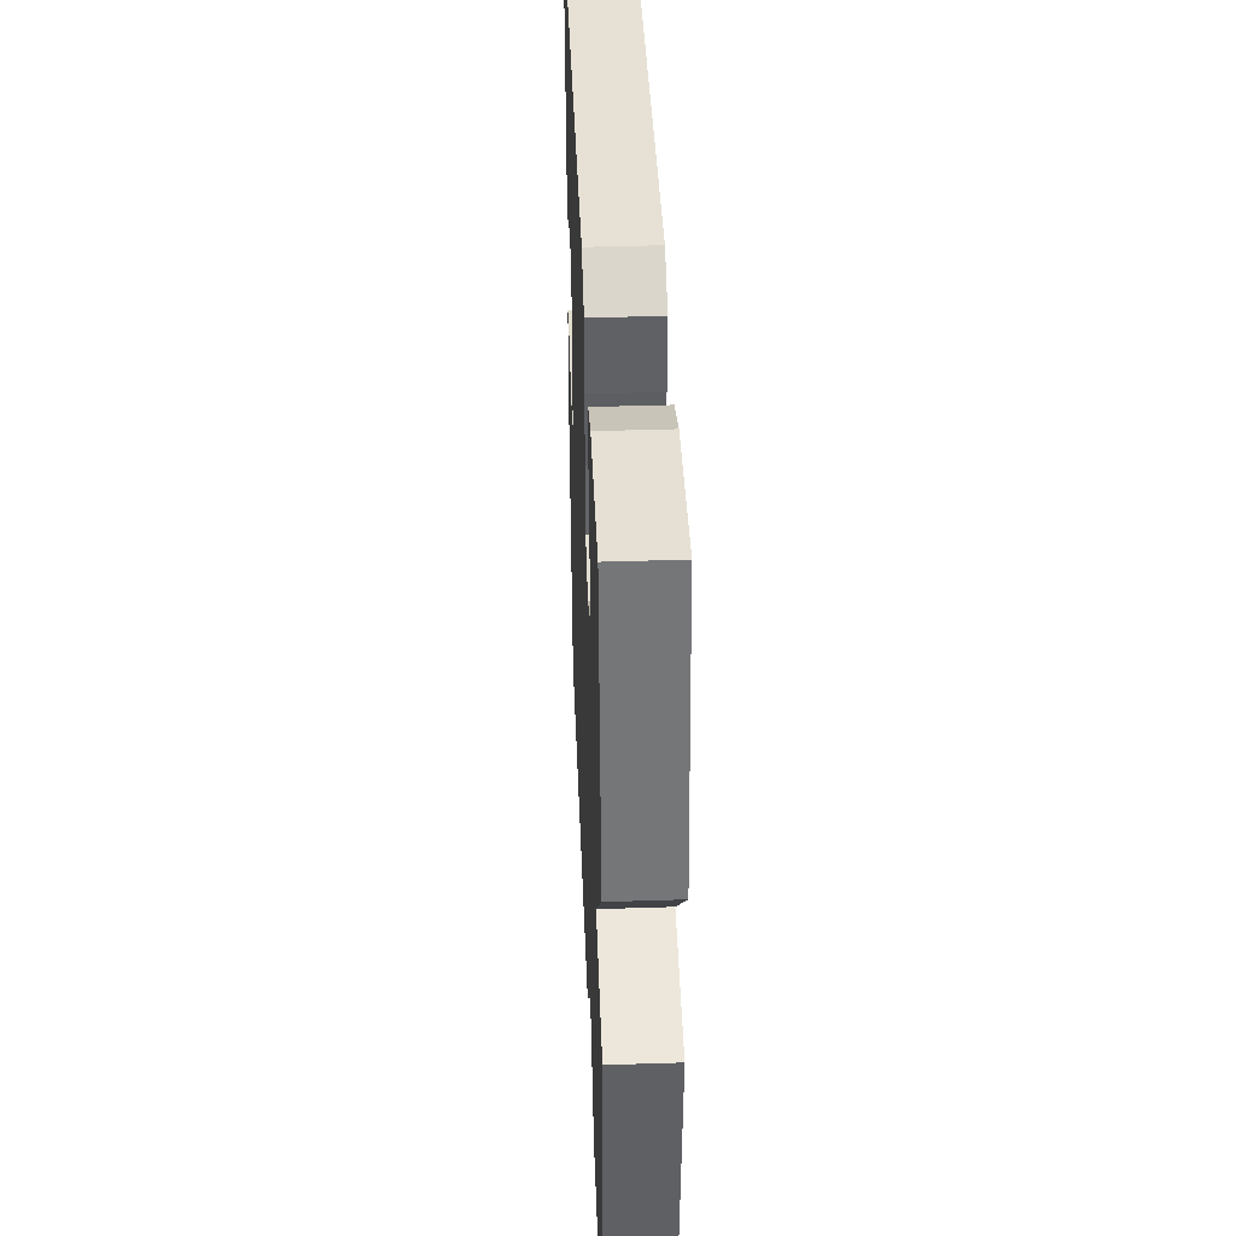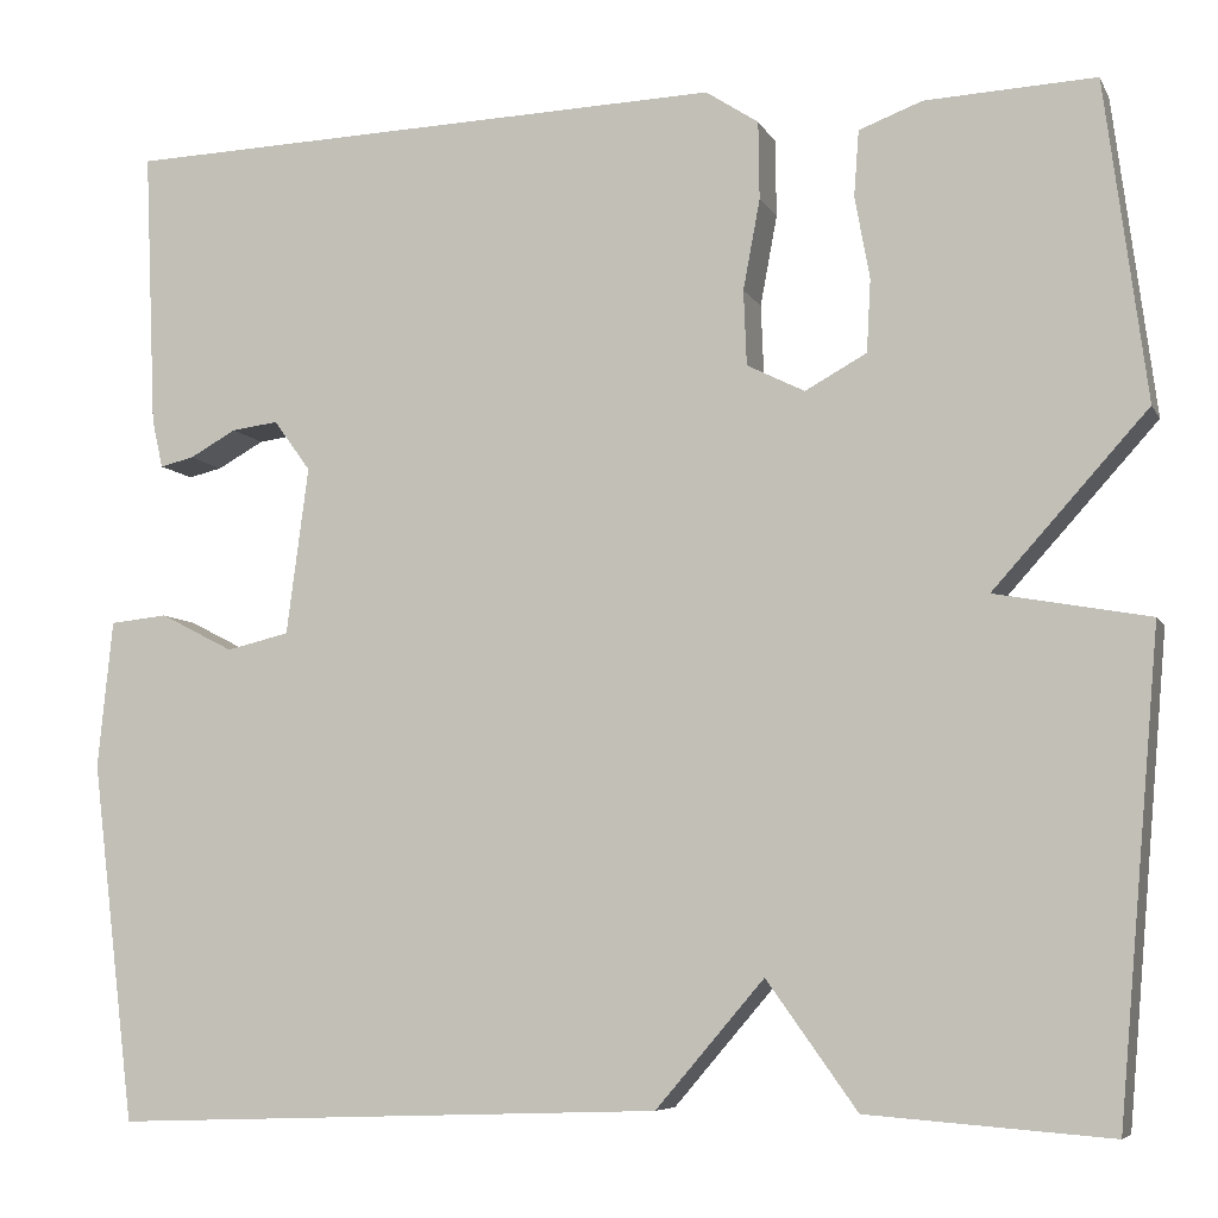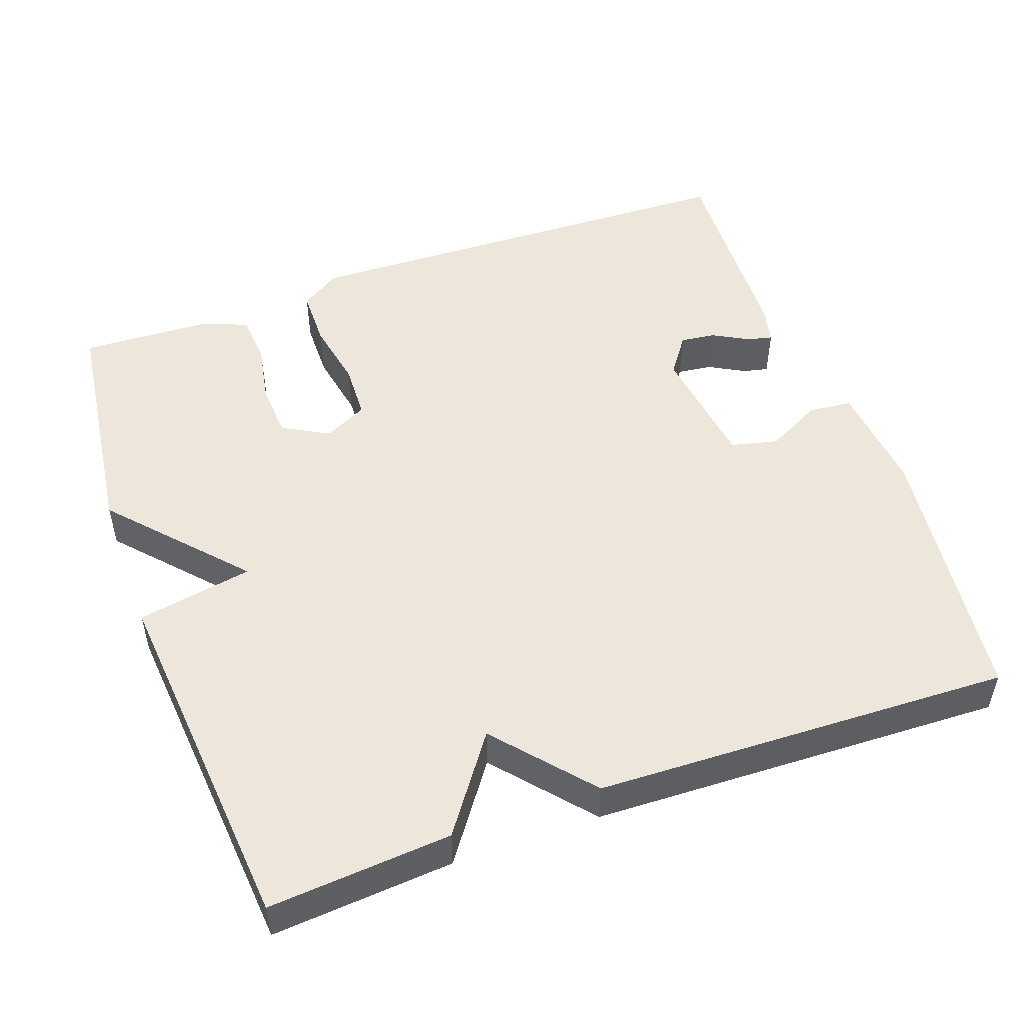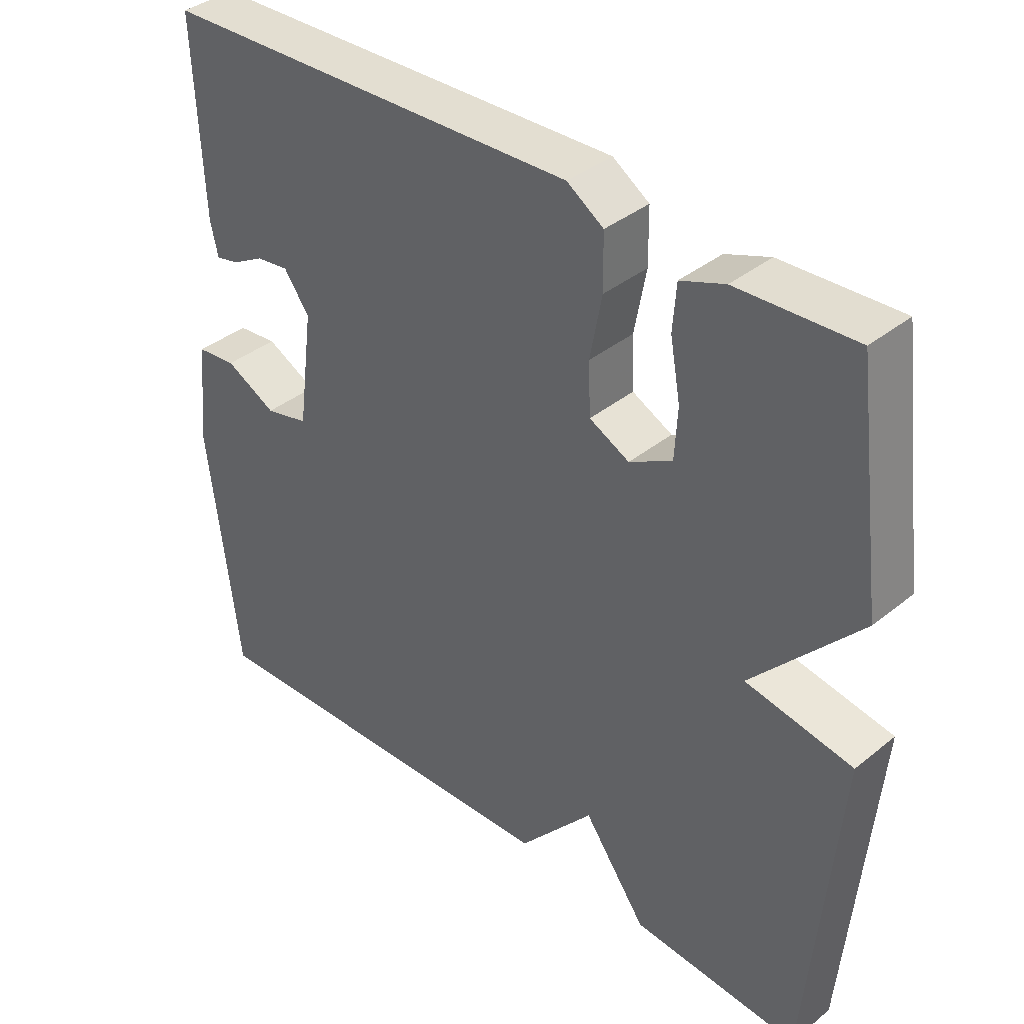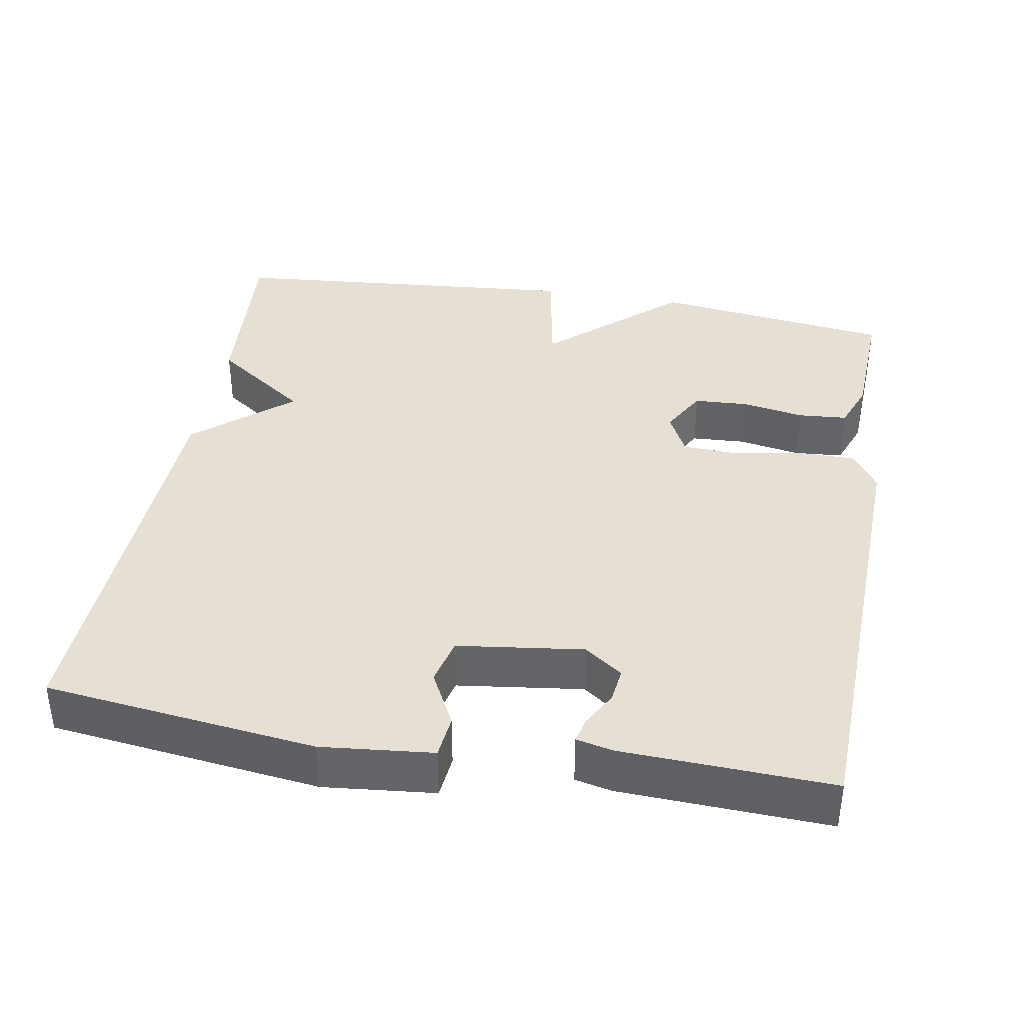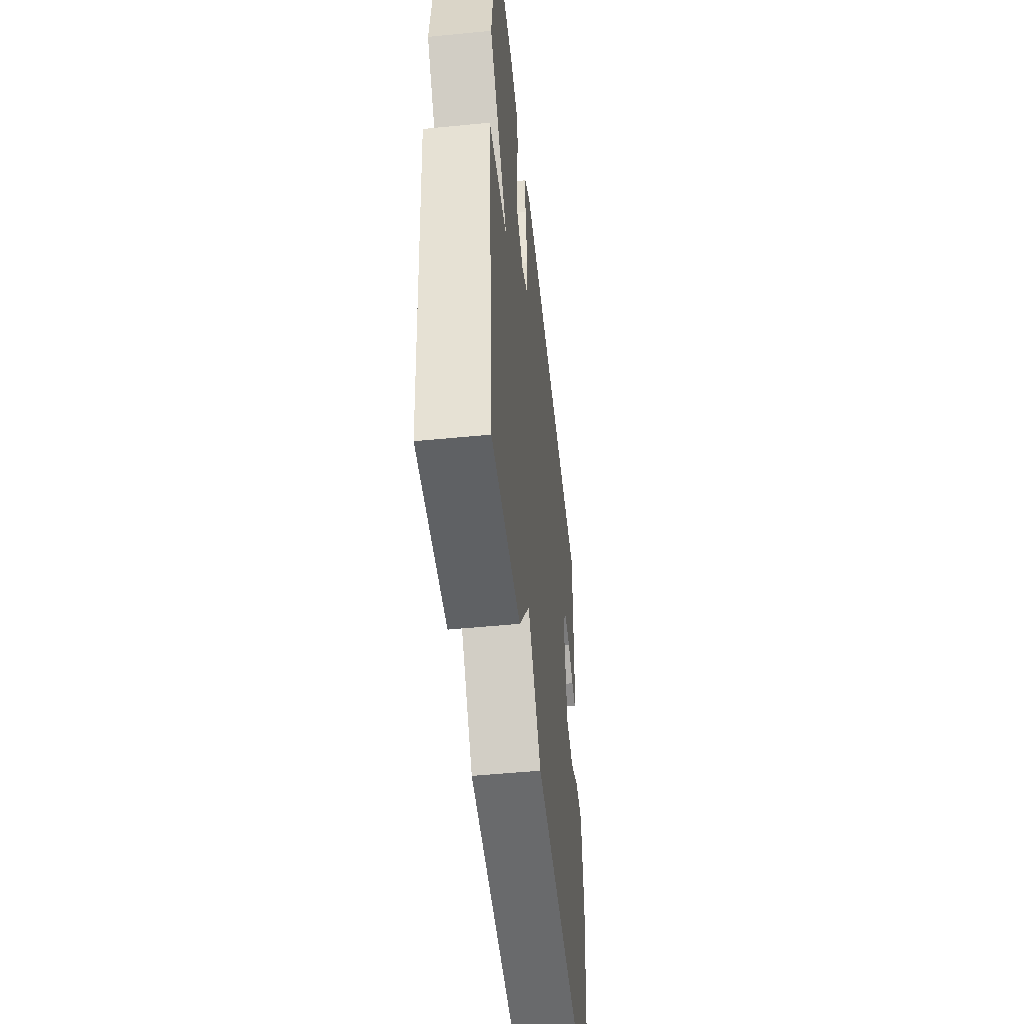
<metadata>
{"format":"obj","ext":"obj","renderer":"f3d","projection":"perspective","resolution":1024,"background":"white","views":[{"elev":40.9,"azim":87.7,"up":"+Z"},{"elev":-6.9,"azim":17.1,"up":"+Z"},{"elev":50.7,"azim":160.2,"up":"+Y"},{"elev":37.9,"azim":44.3,"up":"+Z"},{"elev":38.1,"azim":-80.1,"up":"+Y"},{"elev":-51.0,"azim":96.1,"up":"+Z"}]}
</metadata>
<code>
v -0.5 0.07 0.5
v 0.111 0.07 0.52
v 0.164 0.07 0.485
v 0.165 0.07 0.407
v 0.148 0.07 0.316
v 0.151 0.07 0.241
v 0.209 0.07 0.212
v 0.271 0.07 0.246
v 0.275 0.07 0.319
v 0.26 0.07 0.402
v 0.265 0.07 0.468
v 0.329 0.07 0.492
v 0.5 0.07 0.5
v 0.542 0.07 0.179
v 0.387 0.07 0.007
v 0.542 0.07 -0.021
v 0.5 0.07 -0.5
v 0.256 0.07 -0.481
v 0.165 0.07 -0.354
v 0.056 0.07 -0.481
v -0.5 0.07 -0.5
v -0.544 0.07 -0.138
v -0.529 0.07 0.01
v -0.471 0.07 0.016
v -0.397 0.07 -0.022
v -0.334 0.07 -0.007
v -0.312 0.07 0.161
v -0.349 0.07 0.212
v -0.396 0.07 0.206
v -0.443 0.07 0.18
v -0.477 0.07 0.172
v -0.488 0.07 0.221
v -0.5 0 0.5
v 0.111 0 0.52
v 0.164 0 0.485
v 0.165 0 0.407
v 0.148 0 0.316
v 0.151 0 0.241
v 0.209 0 0.212
v 0.271 0 0.246
v 0.275 0 0.319
v 0.26 0 0.402
v 0.265 0 0.468
v 0.329 0 0.492
v 0.5 0 0.5
v 0.542 0 0.179
v 0.387 0 0.007
v 0.542 0 -0.021
v 0.5 0 -0.5
v 0.256 0 -0.481
v 0.165 0 -0.354
v 0.056 0 -0.481
v -0.5 0 -0.5
v -0.544 0 -0.138
v -0.529 0 0.01
v -0.471 0 0.016
v -0.397 0 -0.022
v -0.334 0 -0.007
v -0.312 0 0.161
v -0.349 0 0.212
v -0.396 0 0.206
v -0.443 0 0.18
v -0.477 0 0.172
v -0.488 0 0.221
f 32 1 2
f 31 32 2
f 30 31 2
f 29 30 2
f 3 4 5
f 2 3 5
f 29 2 5
f 28 29 5
f 27 28 5 6
f 26 27 6 7
f 23 24 25
f 22 23 25
f 21 22 25
f 20 21 25
f 19 20 25
f 19 25 26
f 17 18 19
f 16 17 19
f 15 16 19
f 15 19 26 7
f 13 14 15
f 12 13 15
f 11 12 15
f 10 11 15
f 9 10 15
f 8 9 15
f 7 8 15
f 34 33 64
f 34 64 63
f 34 63 62
f 34 62 61
f 37 36 35
f 37 35 34
f 37 34 61
f 37 61 60
f 38 37 60 59
f 39 38 59 58
f 57 56 55
f 57 55 54
f 57 54 53
f 57 53 52
f 57 52 51
f 58 57 51
f 51 50 49
f 51 49 48
f 51 48 47
f 39 58 51 47
f 47 46 45
f 47 45 44
f 47 44 43
f 47 43 42
f 47 42 41
f 47 41 40
f 47 40 39
f 1 33 34 2
f 2 34 35 3
f 3 35 36 4
f 4 36 37 5
f 5 37 38 6
f 6 38 39 7
f 7 39 40 8
f 8 40 41 9
f 9 41 42 10
f 10 42 43 11
f 11 43 44 12
f 12 44 45 13
f 13 45 46 14
f 14 46 47 15
f 15 47 48 16
f 16 48 49 17
f 17 49 50 18
f 18 50 51 19
f 19 51 52 20
f 20 52 53 21
f 21 53 54 22
f 22 54 55 23
f 23 55 56 24
f 24 56 57 25
f 25 57 58 26
f 26 58 59 27
f 27 59 60 28
f 28 60 61 29
f 29 61 62 30
f 30 62 63 31
f 31 63 64 32
f 32 64 33 1

</code>
